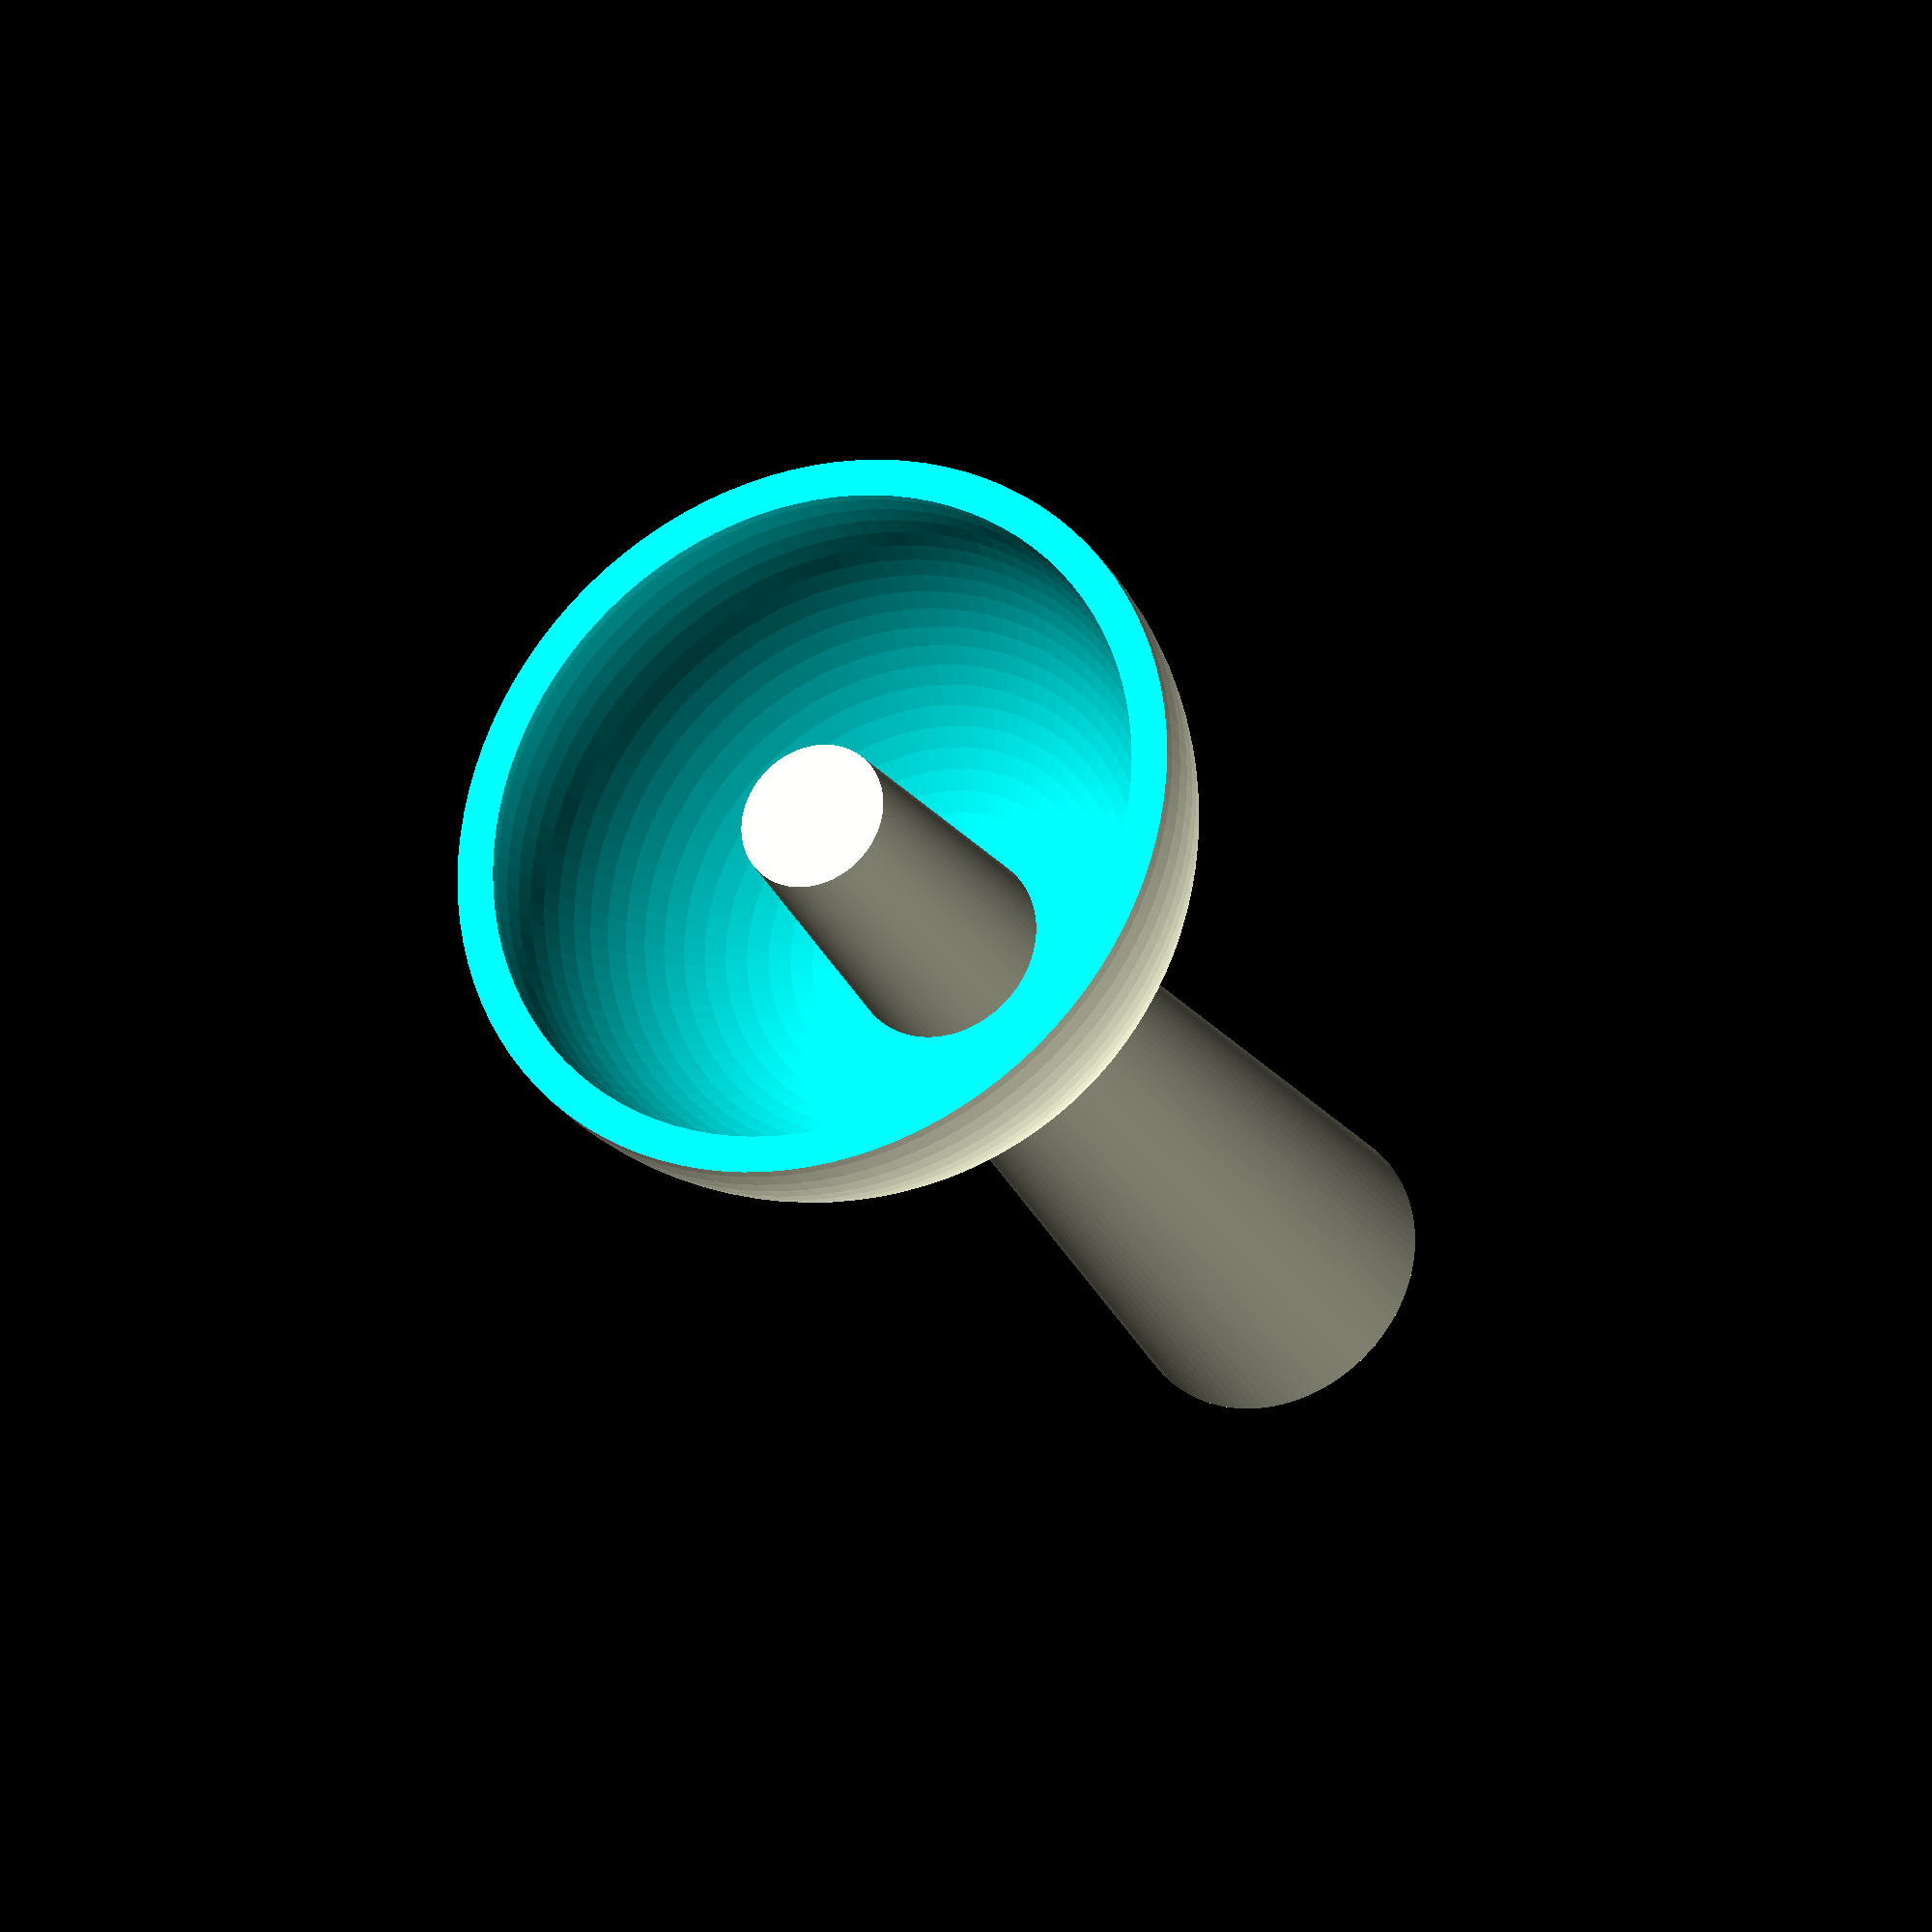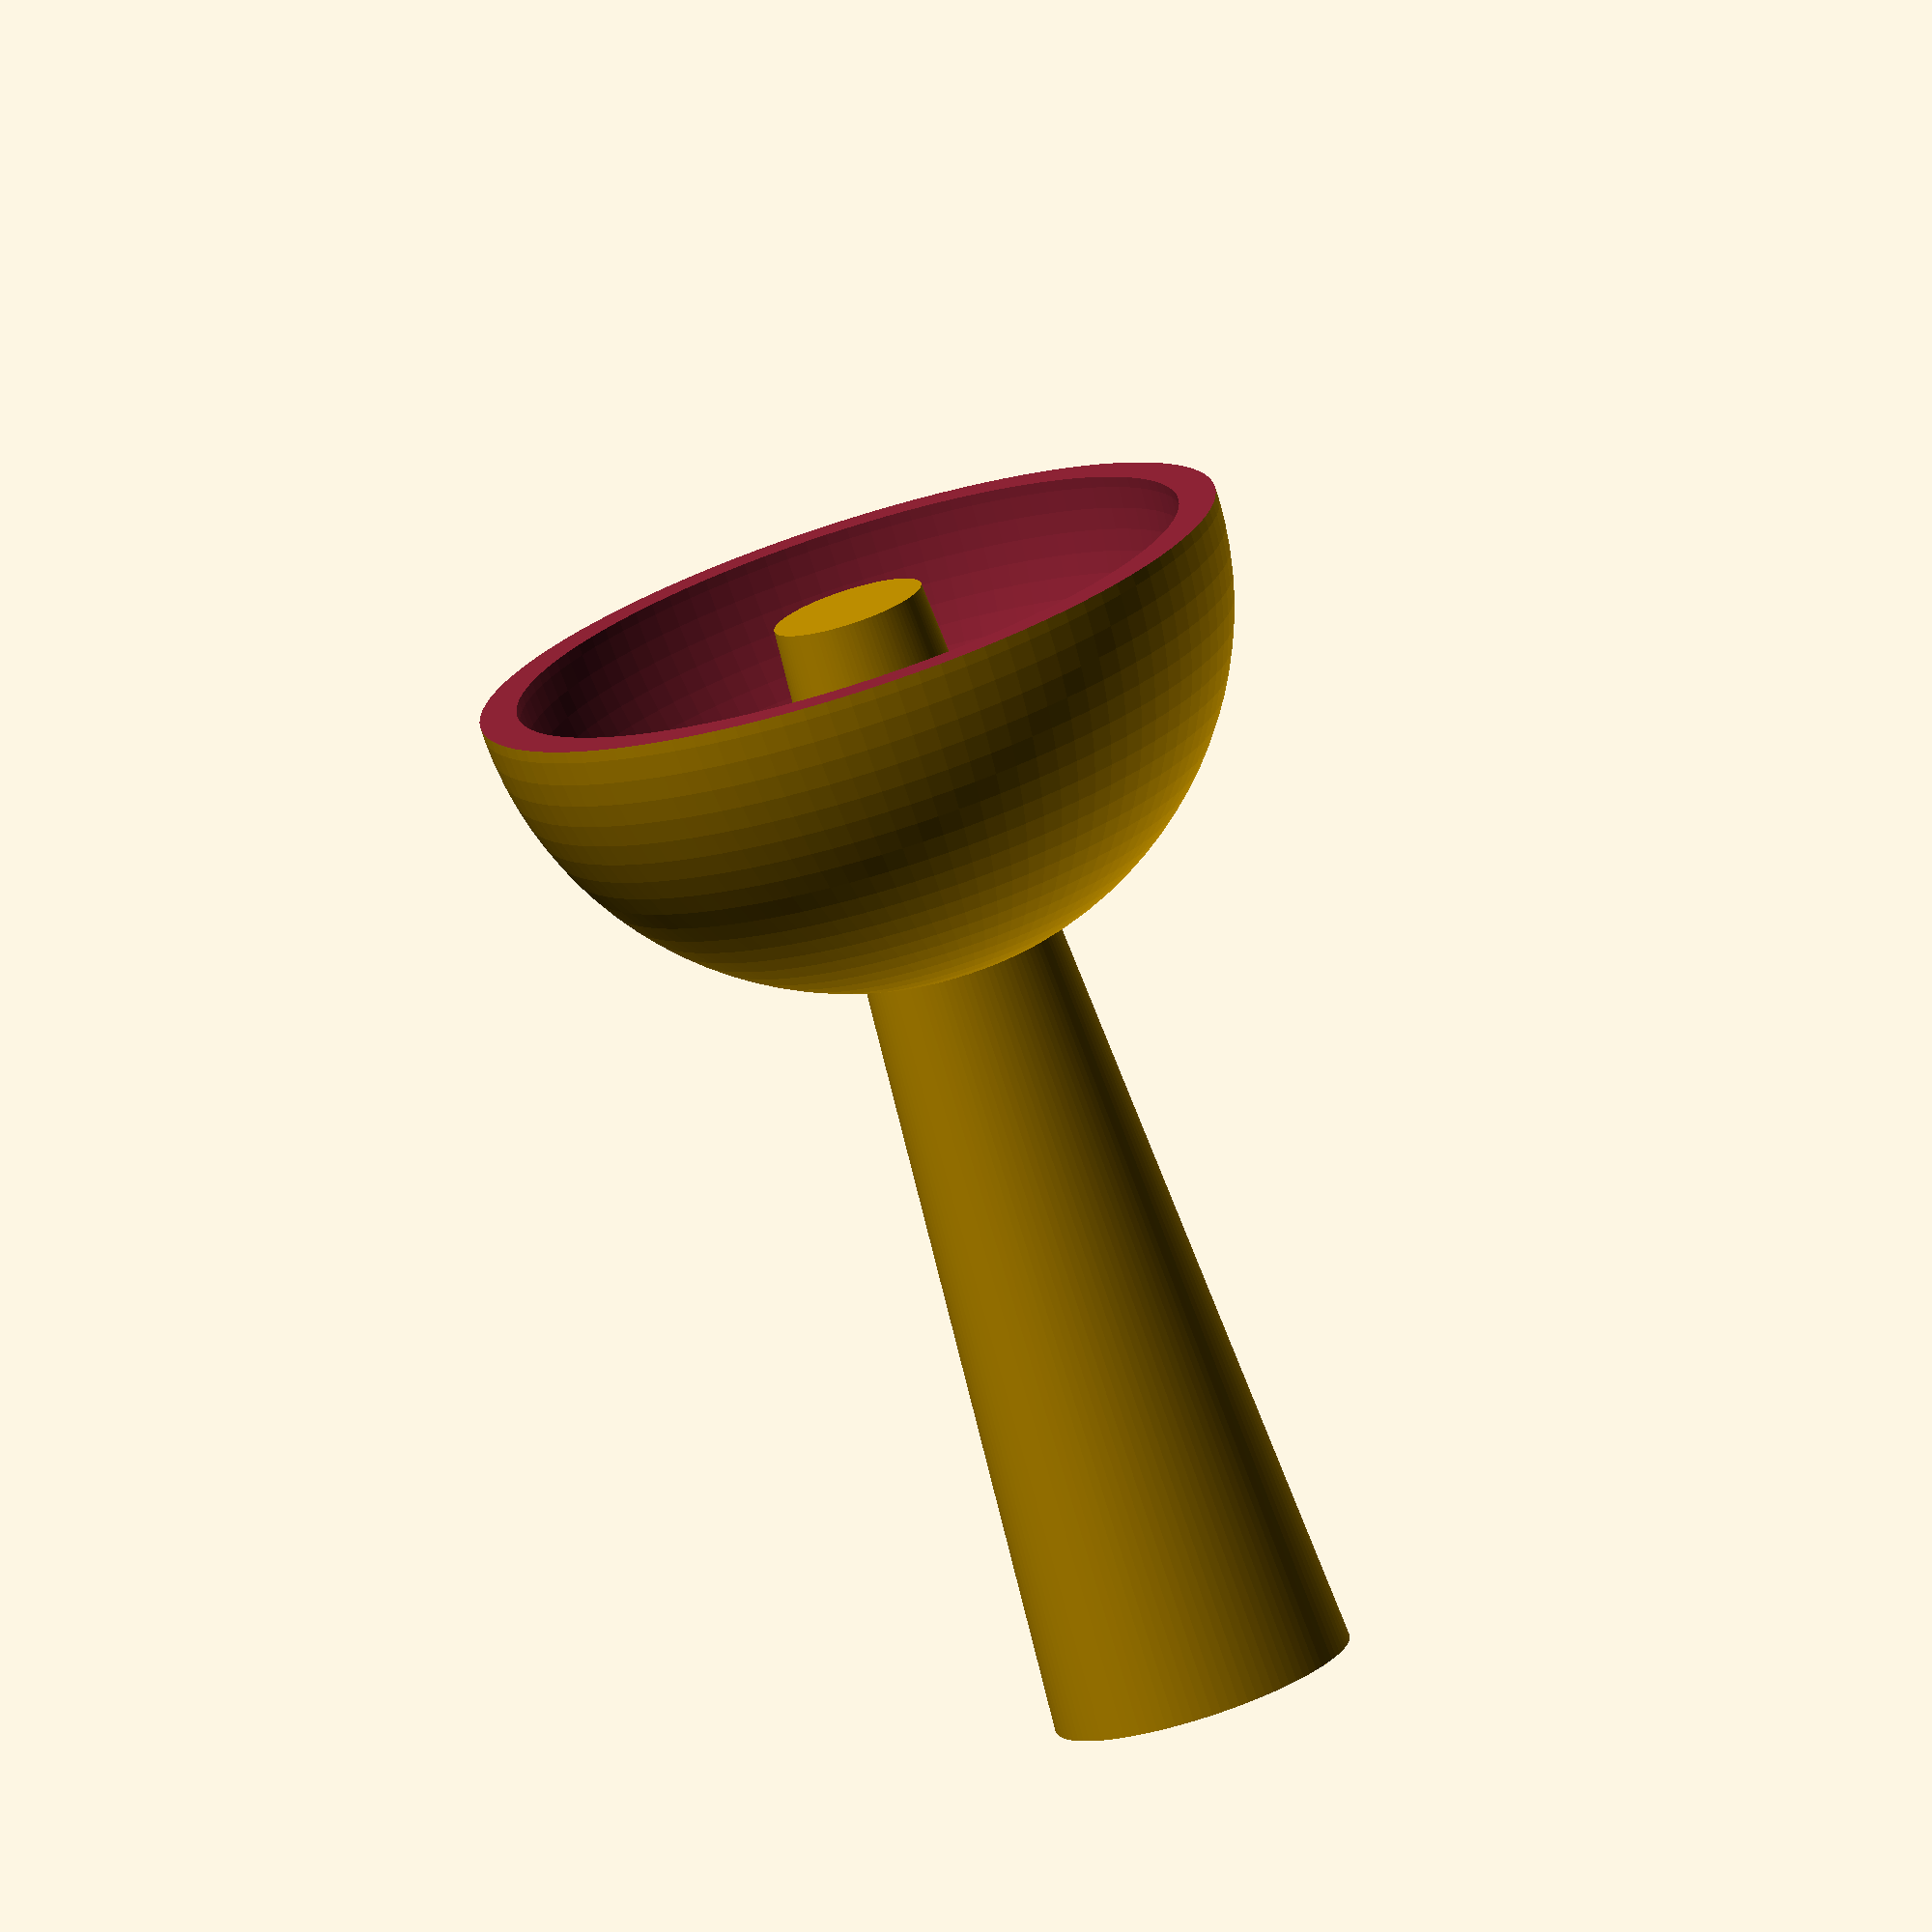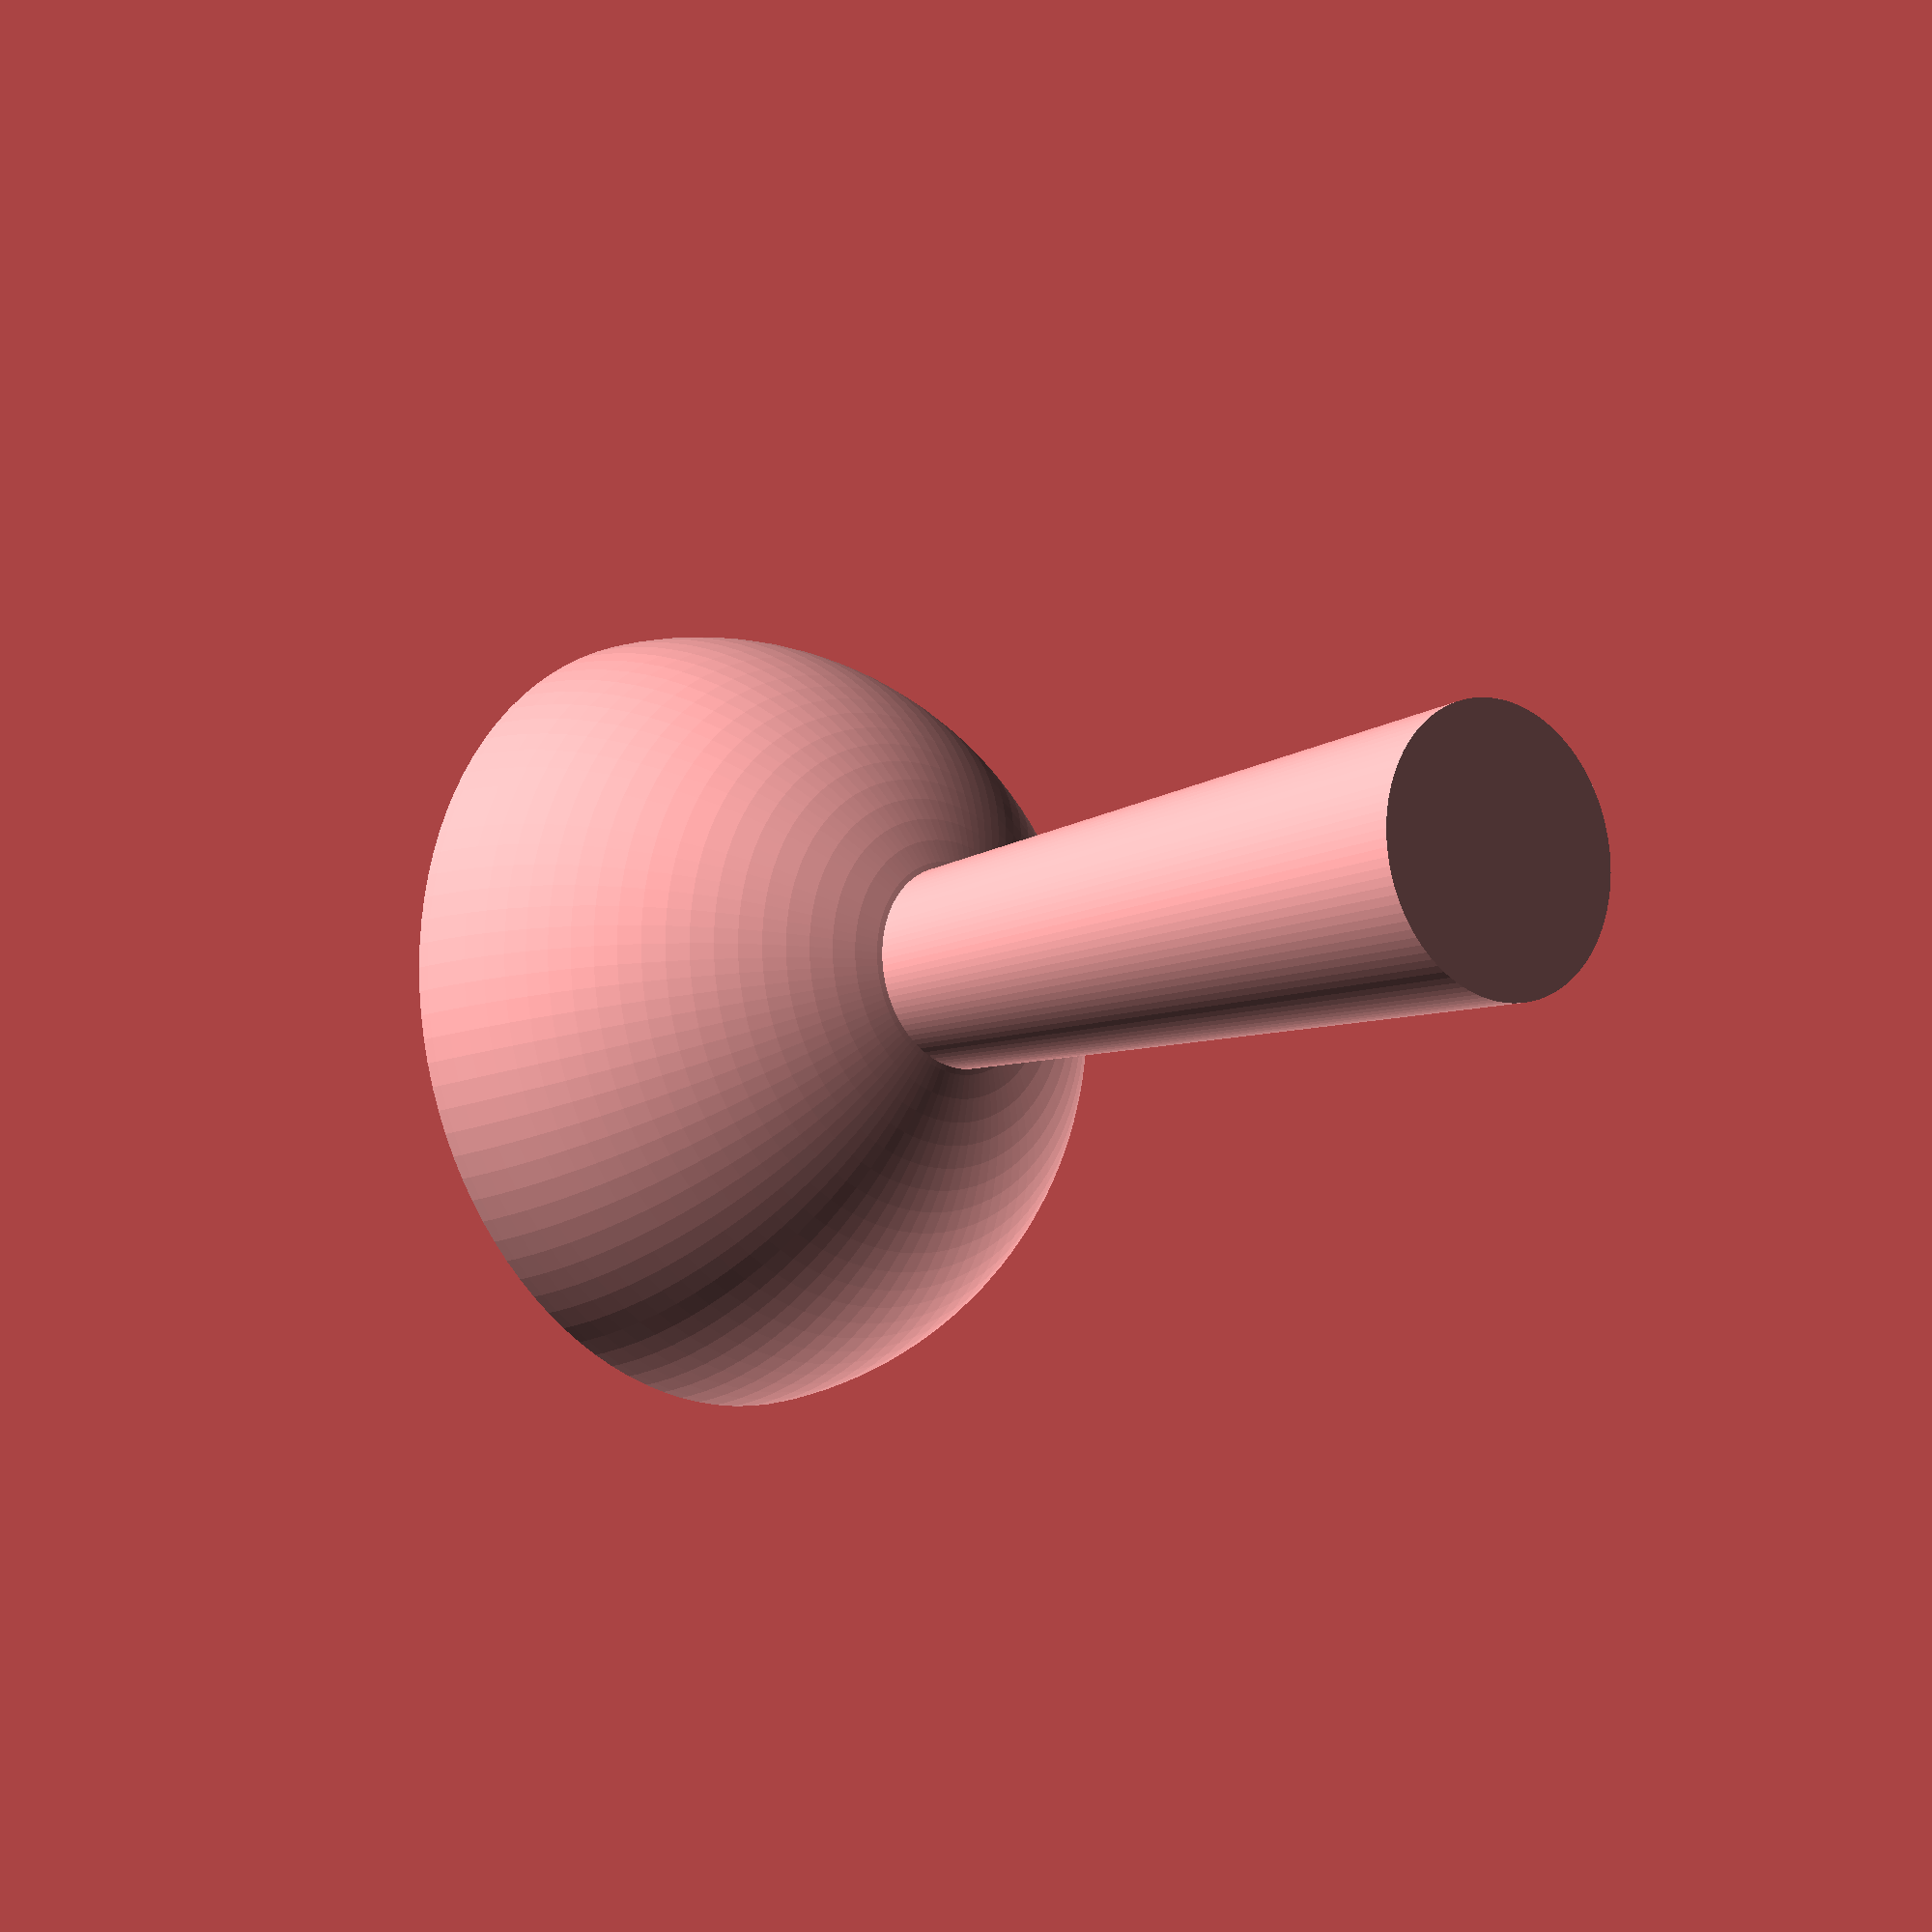
<openscad>
// Finesse pour l'impression
$fn = 100;

dimension = 20;

difference() {
    sphere( dimension );
    sphere( dimension - 2 );
    translate( [0, 0, -dimension] )
        cube(dimension * 2, center = true);
}

cylinder(
    dimension * 3,
    dimension / 5,
    dimension / 5 * 2
);
</openscad>
<views>
elev=25.0 azim=327.2 roll=203.4 proj=o view=solid
elev=76.8 azim=349.4 roll=197.8 proj=o view=wireframe
elev=11.9 azim=338.6 roll=316.5 proj=o view=solid
</views>
